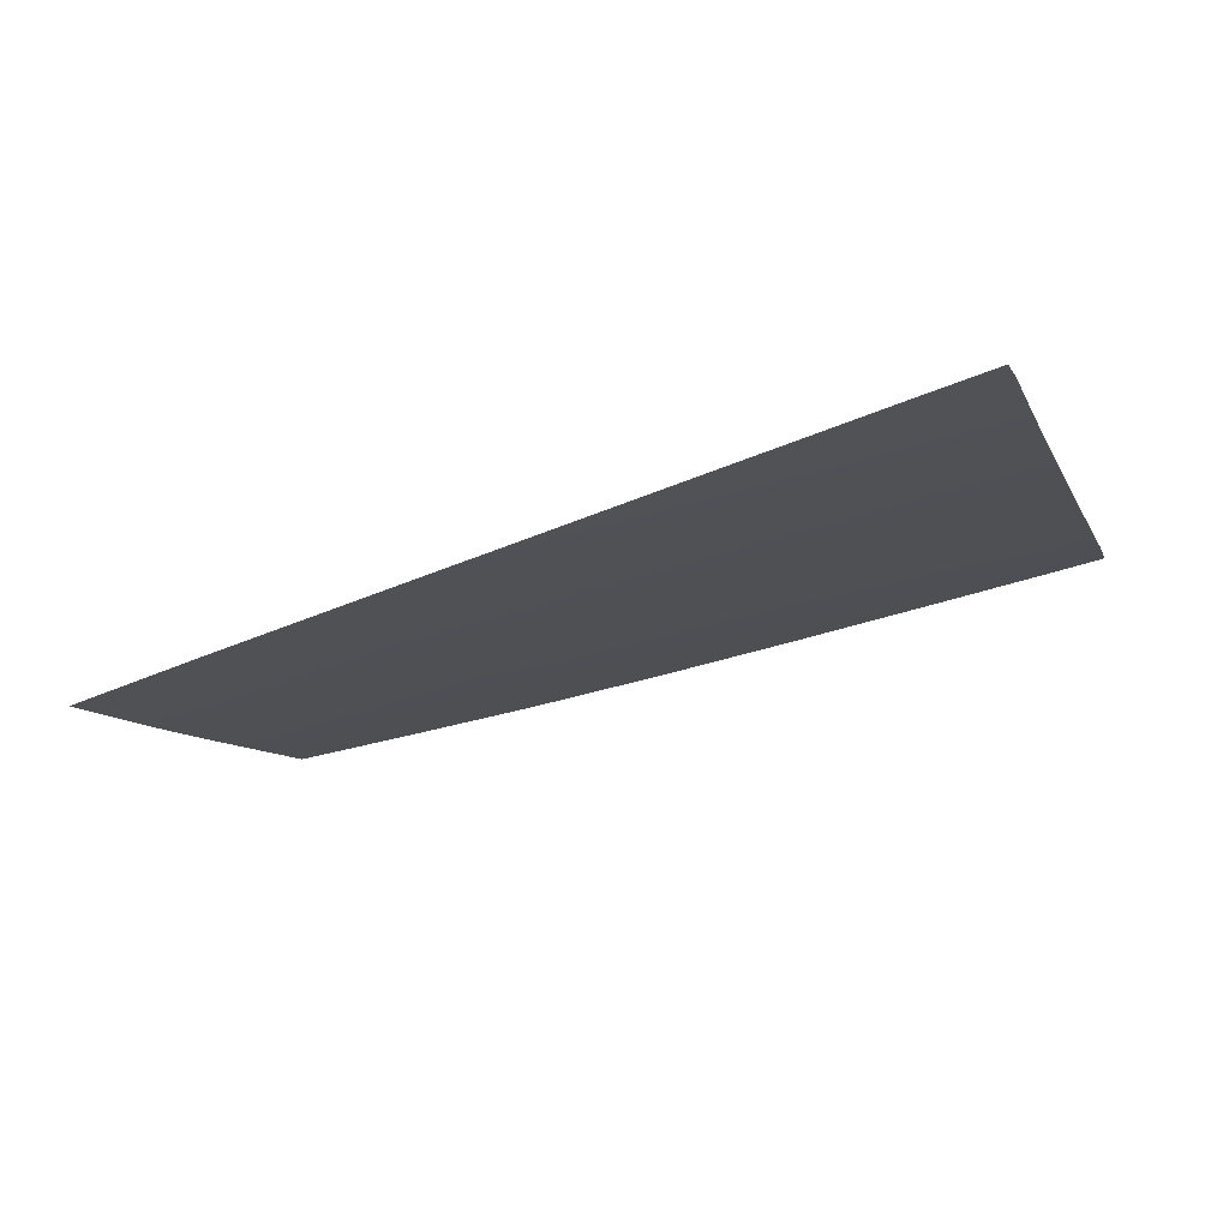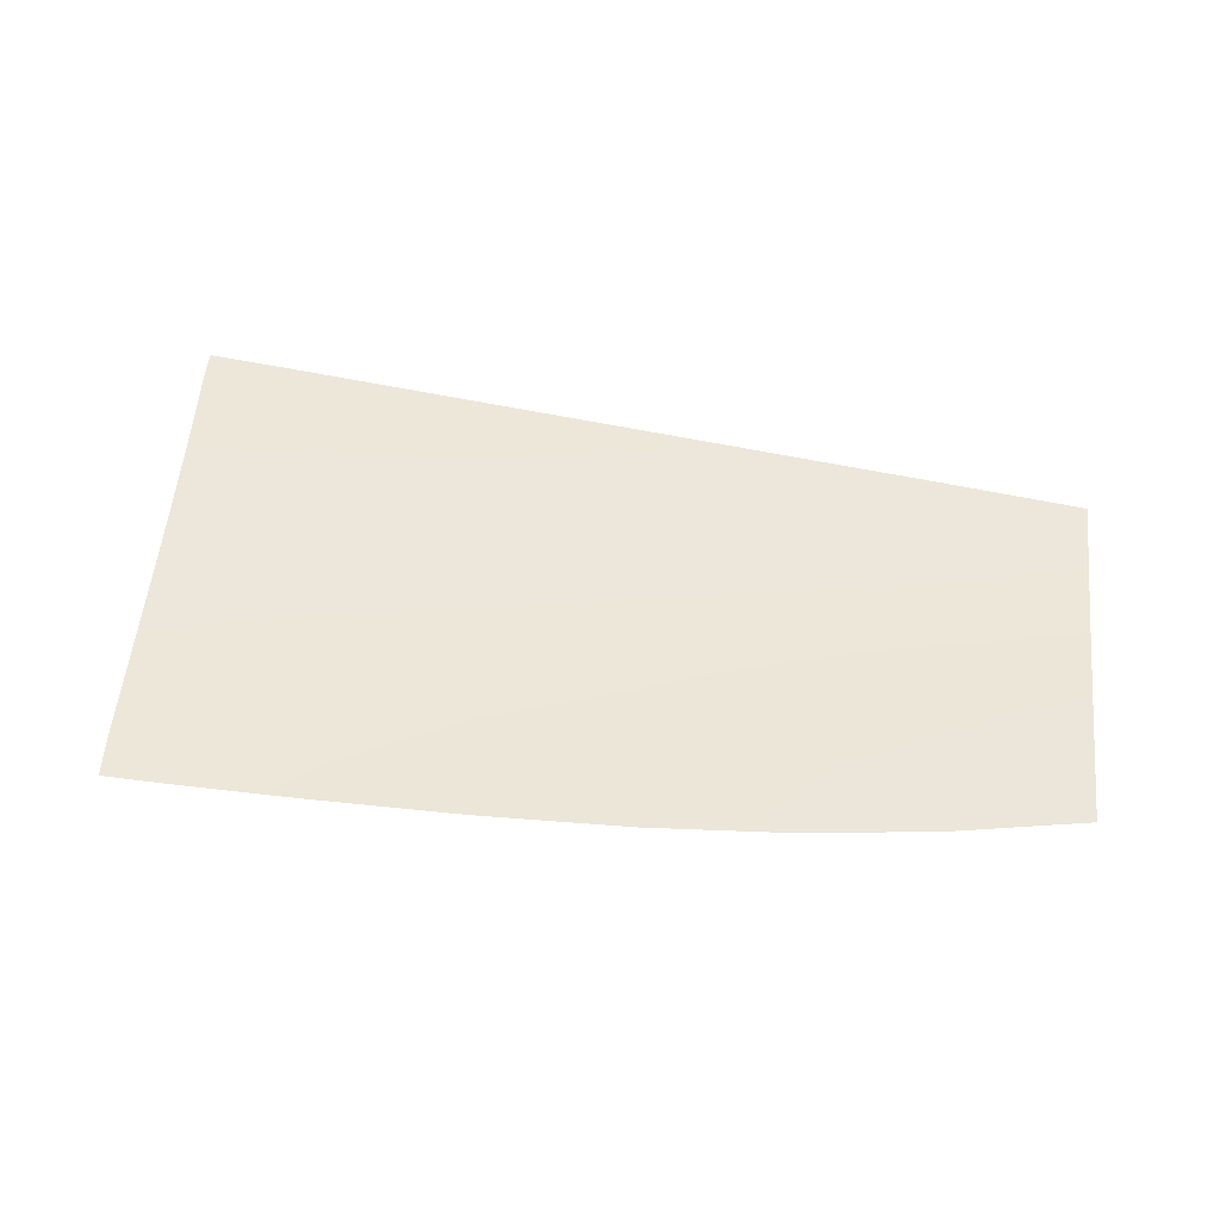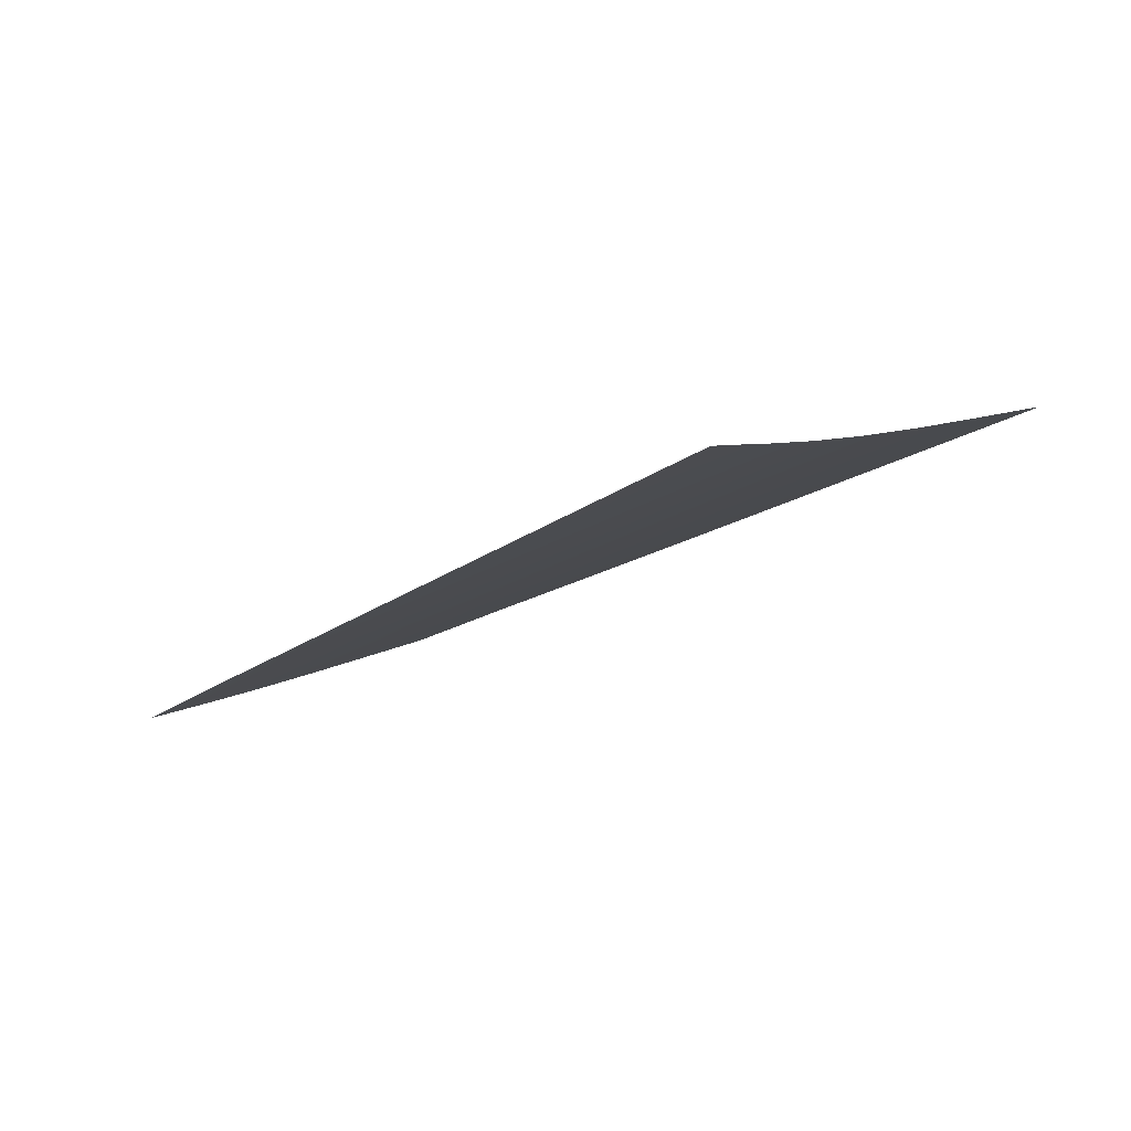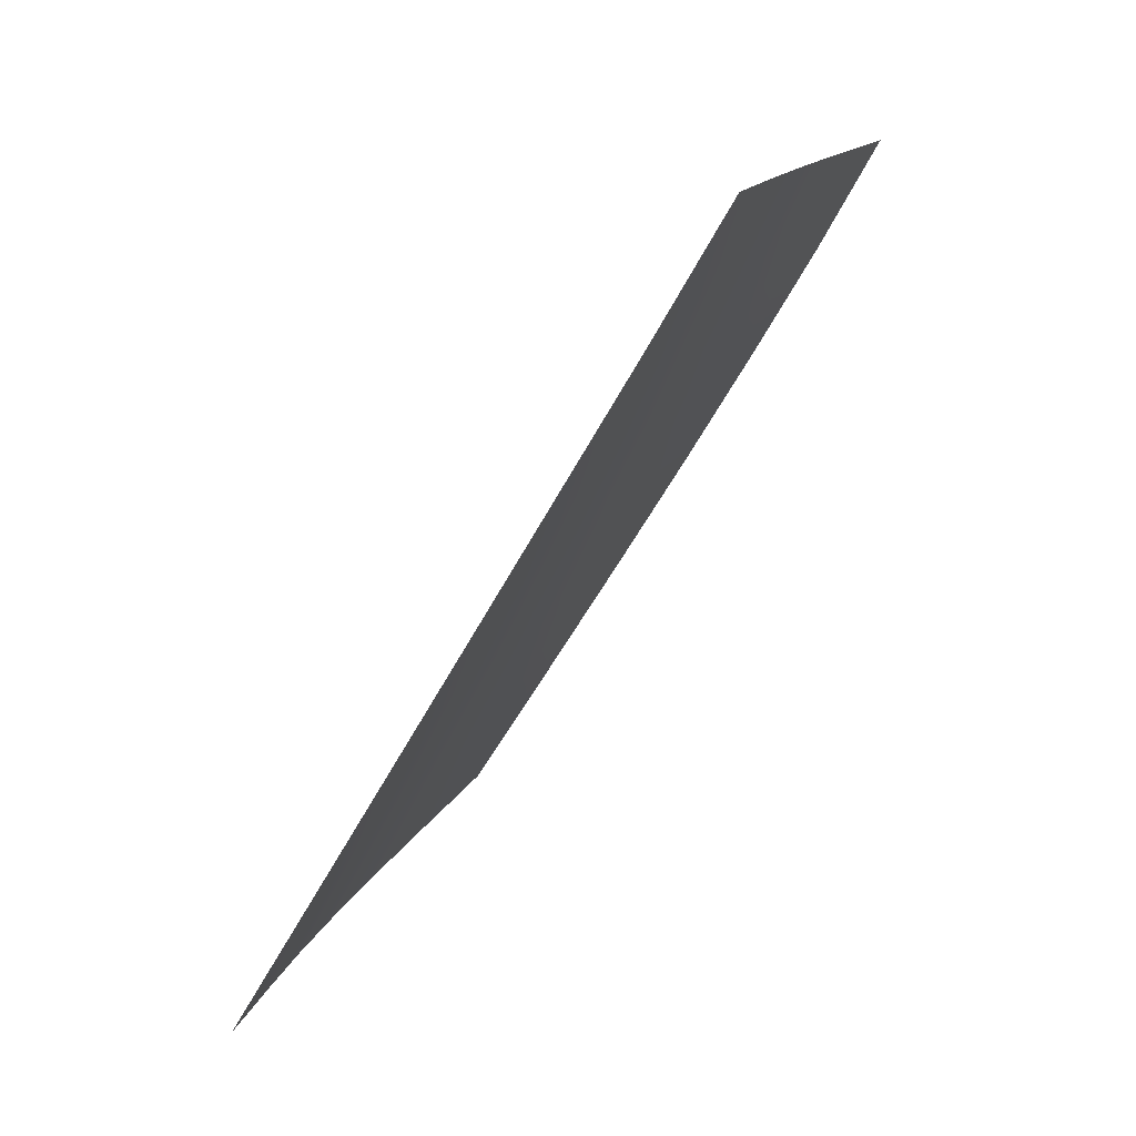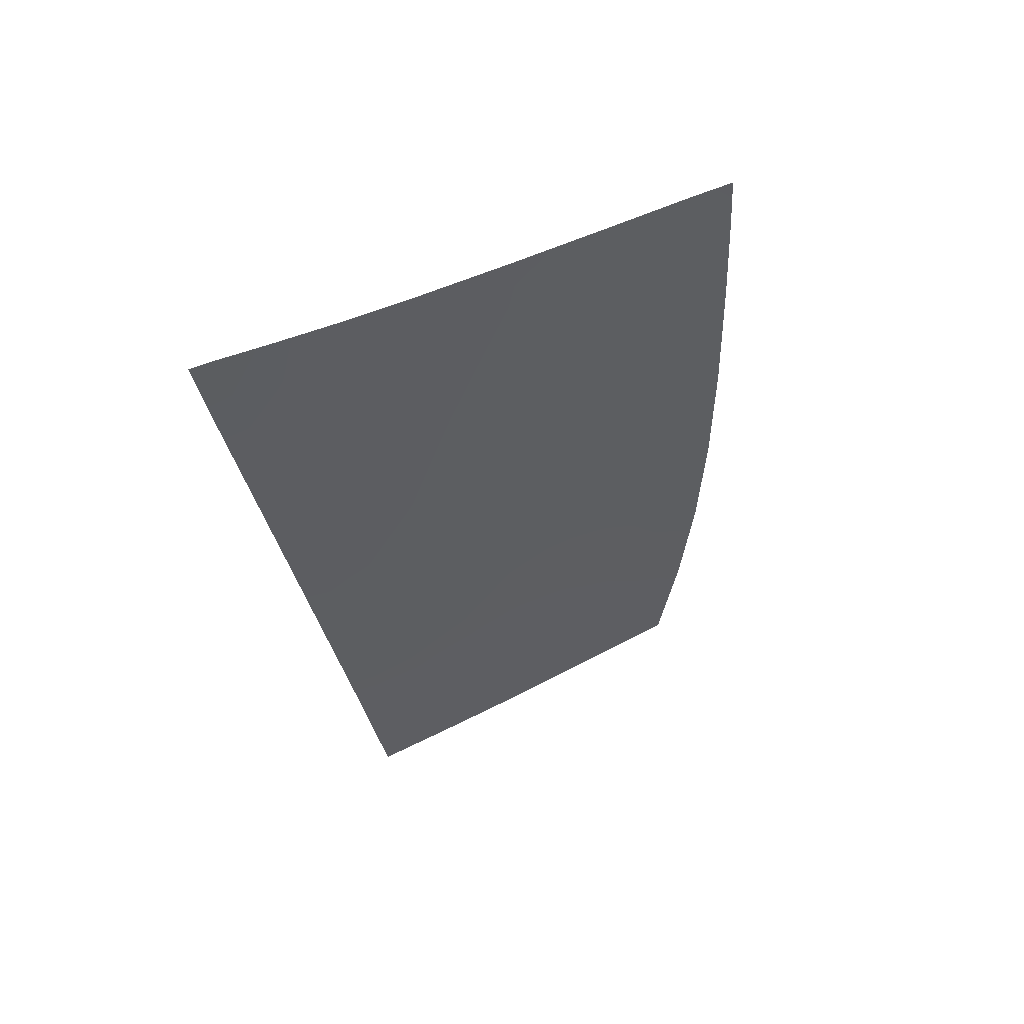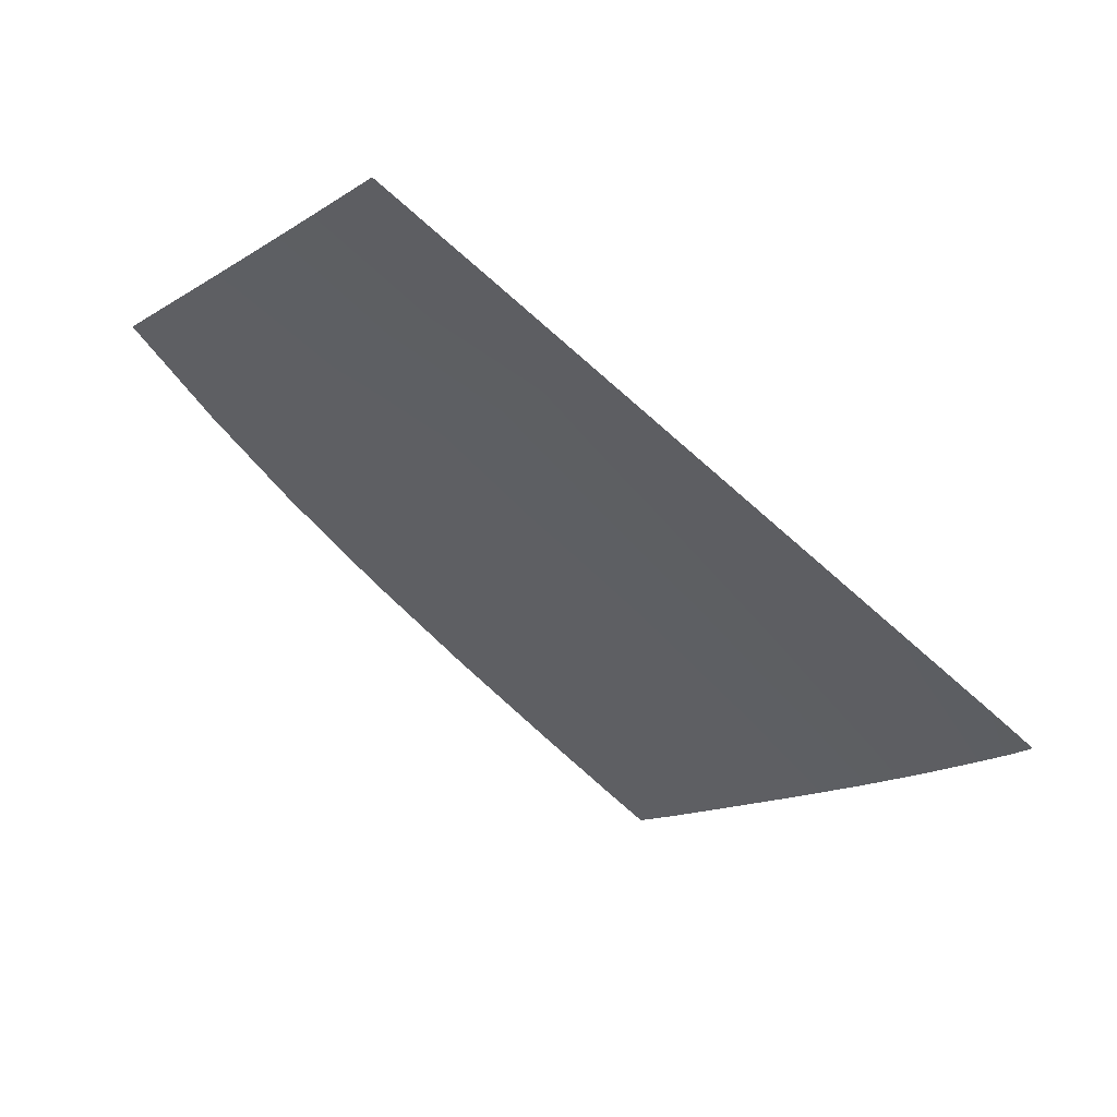
<metadata>
{"format":"obj","ext":"obj","renderer":"f3d","projection":"perspective","resolution":1024,"background":"white","views":[{"elev":-40.0,"azim":26.3,"up":"+Z"},{"elev":72.2,"azim":-171.6,"up":"+Z"},{"elev":-22.3,"azim":49.0,"up":"+Z"},{"elev":-60.0,"azim":-118.0,"up":"+Y"},{"elev":-30.8,"azim":95.2,"up":"+Z"},{"elev":-53.6,"azim":-47.1,"up":"+Z"}]}
</metadata>
<code>
v  -39.06 74.69 -71.15
v  -34 74.76 -71.27
v  -38.65 68.51 -74.04
v  -33.48 68.42 -74.21
v  -38.14 60.88 -77.55
v  -32.83 60.63 -77.78
v  -31.02 37.16 -87.33
v  -36.63 37.37 -87.25
v  -31.06 39.06 -86.63
v  -36.76 39.34 -86.51
v  -105.8 66.83 -73.41
v  -105.8 69.16 -72.24
v  -94.9 67.81 -73.07
v  -95.05 71.21 -71.38
v  -84.51 72.63 -70.94
v  -84.47 68.4 -73.01
v  -84.39 62.72 -75.78
v  -94.78 62.94 -75.48
v  -105.8 63.1 -75.29
v  -73.05 39.09 -86.64
v  -83.78 39.59 -86.46
v  -73.07 41.15 -85.76
v  -83.83 41.68 -85.54
v  -60.89 40.54 -86.01
v  -60.89 38.52 -86.84
v  -31.79 47.97 -83.24
v  -37.32 48.29 -83.04
v  -32.27 53.81 -80.8
v  -37.7 54.13 -80.57
v  -84.25 56.82 -78.62
v  -73.18 56.2 -79.06
v  -84.09 51.03 -81.35
v  -73.14 50.39 -81.73
v  -73.22 62.38 -76.14
v  -60.97 55.49 -79.56
v  -61.01 61.91 -76.59
v  -60.93 49.67 -82.16
v  -93.72 40.06 -86.3
v  -105.8 40.63 -86.22
v  -93.82 42.18 -85.34
v  -105.8 42.77 -85.22
v  -94.28 51.63 -80.99
v  -105.8 52.29 -80.69
v  -94.56 57.39 -78.21
v  -105.8 57.98 -77.87
v  -73.23 68.71 -73.1
v  -73.23 73.6 -70.75
v  -61.12 74.21 -70.77
v  -61.07 68.78 -73.35
v  -47.44 37.88 -87.06
v  -47.5 39.88 -86.29
v  -47.96 54.73 -80.12
v  -48.19 61.34 -77.12
v  -47.77 48.9 -82.65
v  -48.68 74.54 -70.95
v  -48.46 68.66 -73.71
v  -83.94 45.64 -83.79
v  -94.01 46.18 -83.52
v  -105.8 46.81 -83.32
v  -60.91 44.39 -84.42
v  -73.1 45.05 -84.08
v  -36.99 43.09 -85.09
v  -47.61 43.67 -84.79
v  -31.36 42.79 -85.25
v  -84.53 74.81 -69.87
v  -95.15 72.98 -70.5
v  -73.23 76.13 -69.53
v  -61.15 77.03 -69.43
v  -48.8 77.59 -69.52
v  -39.28 77.9 -69.66
v  -34.37 77.99 -69.76
v  -105.8 70.5 -71.56
g H141_305B_L_DTaSI_H141_305B_L
f 1 2 3
f 3 2 4
f 3 4 5
f 5 4 6
f 7 8 9
f 9 8 10
f 11 12 13
f 13 12 14
f 15 16 14
f 14 16 13
f 17 18 16
f 16 18 13
f 13 18 11
f 11 18 19
f 20 21 22
f 22 21 23
f 22 24 20
f 20 24 25
f 26 27 28
f 28 27 29
f 28 29 6
f 6 29 5
f 30 31 32
f 32 31 33
f 17 34 30
f 30 34 31
f 35 31 36
f 36 31 34
f 37 33 35
f 35 33 31
f 38 39 40
f 40 39 41
f 40 23 38
f 38 23 21
f 42 43 44
f 44 43 45
f 30 44 17
f 17 44 18
f 32 42 30
f 30 42 44
f 16 46 17
f 17 46 34
f 47 46 15
f 15 46 16
f 48 49 47
f 47 49 46
f 36 34 49
f 49 34 46
f 50 25 51
f 51 25 24
f 51 10 50
f 50 10 8
f 29 52 5
f 5 52 53
f 27 54 29
f 29 54 52
f 35 52 37
f 37 52 54
f 36 53 35
f 35 53 52
f 48 55 49
f 49 55 56
f 3 56 1
f 1 56 55
f 5 53 3
f 3 53 56
f 49 56 36
f 36 56 53
f 23 40 57
f 57 40 58
f 40 41 58
f 58 41 59
f 57 58 32
f 32 58 42
f 24 22 60
f 60 22 61
f 57 61 23
f 23 61 22
f 32 33 57
f 57 33 61
f 60 61 37
f 37 61 33
f 10 51 62
f 62 51 63
f 60 63 24
f 24 63 51
f 37 54 60
f 60 54 63
f 62 63 27
f 27 63 54
f 9 10 64
f 64 10 62
f 64 62 26
f 26 62 27
f 65 15 66
f 66 15 14
f 15 65 47
f 47 65 67
f 47 67 48
f 48 67 68
f 69 70 55
f 55 70 1
f 69 55 68
f 68 55 48
f 70 71 1
f 1 71 2
f 44 45 18
f 18 45 19
f 58 59 42
f 42 59 43
f 12 72 14
f 14 72 66

</code>
